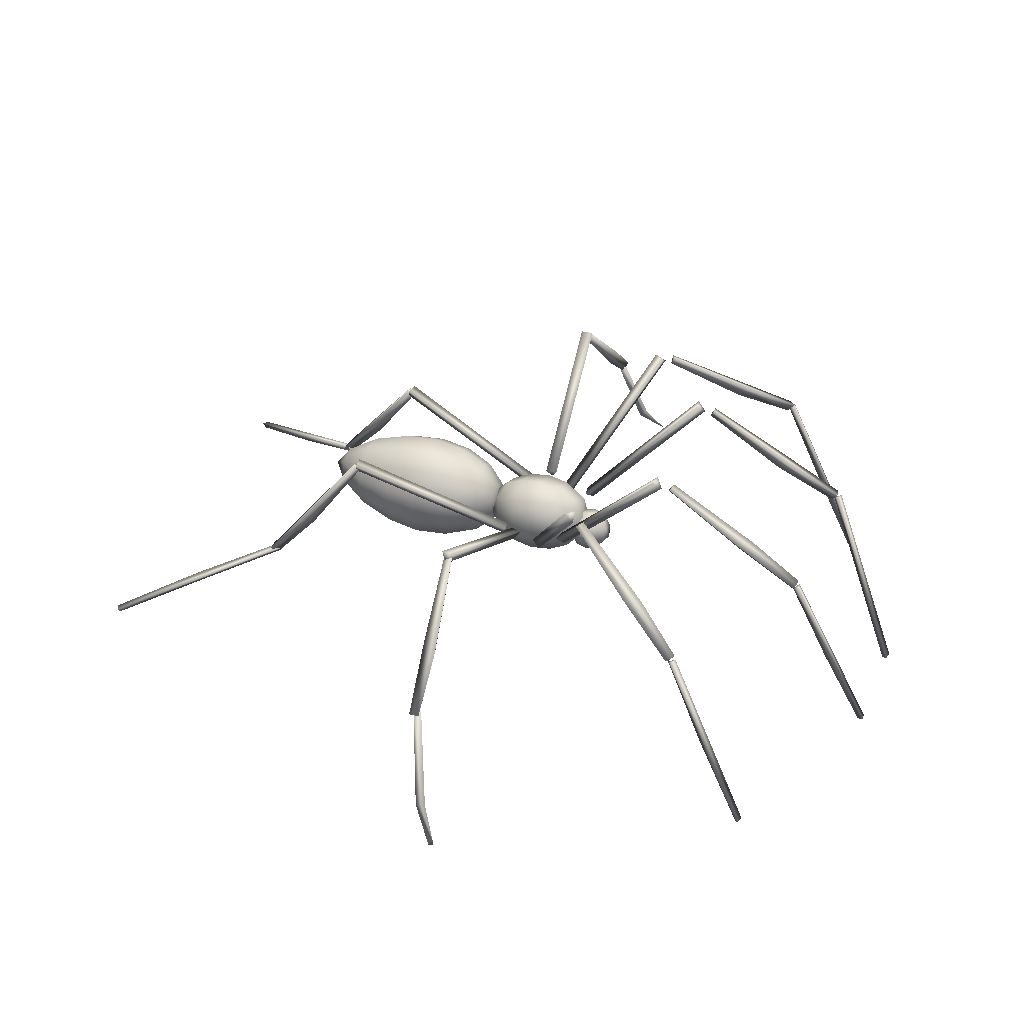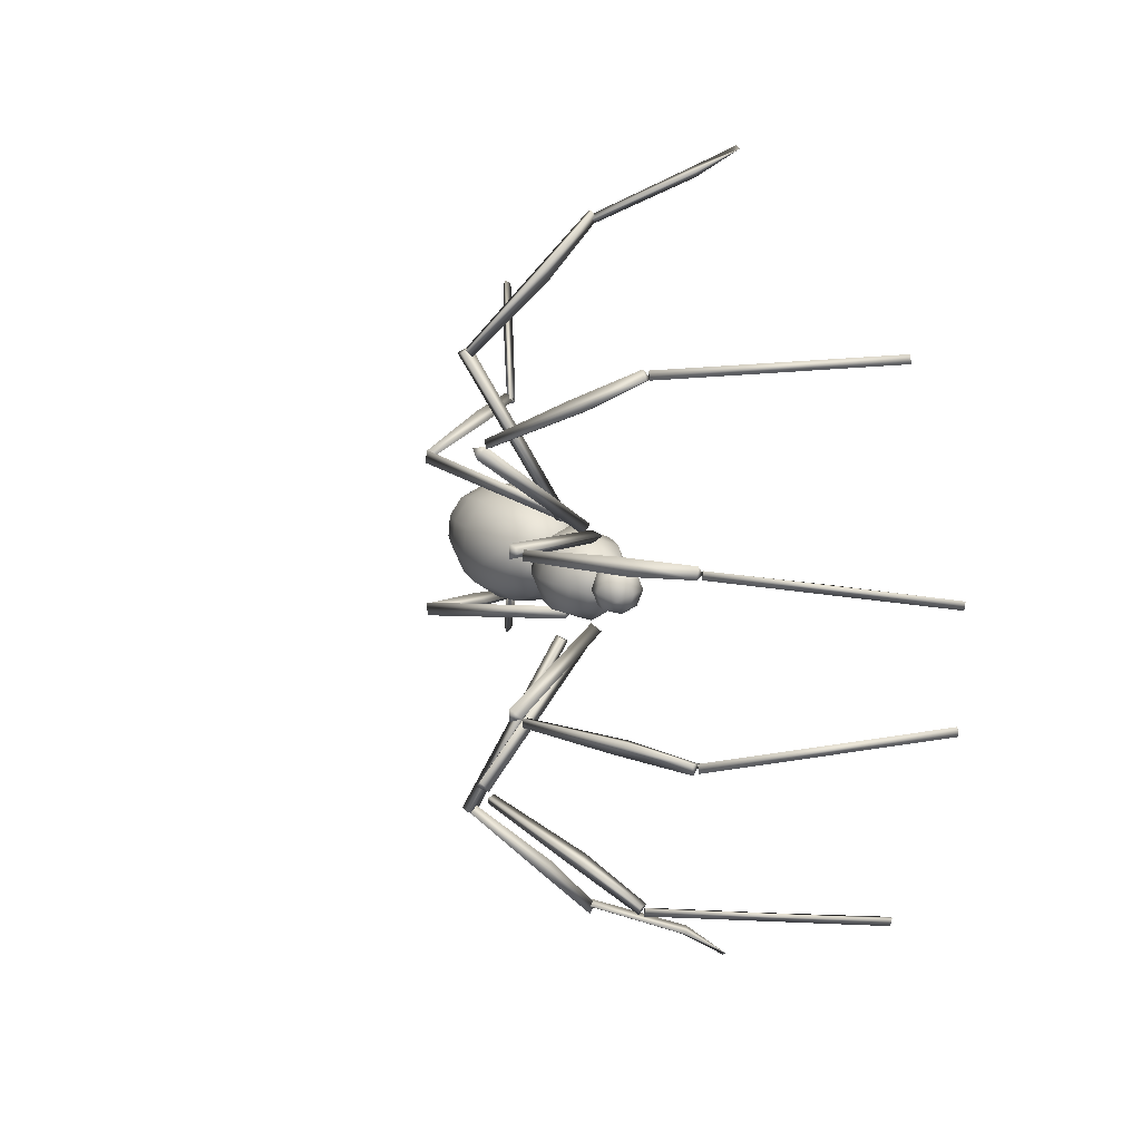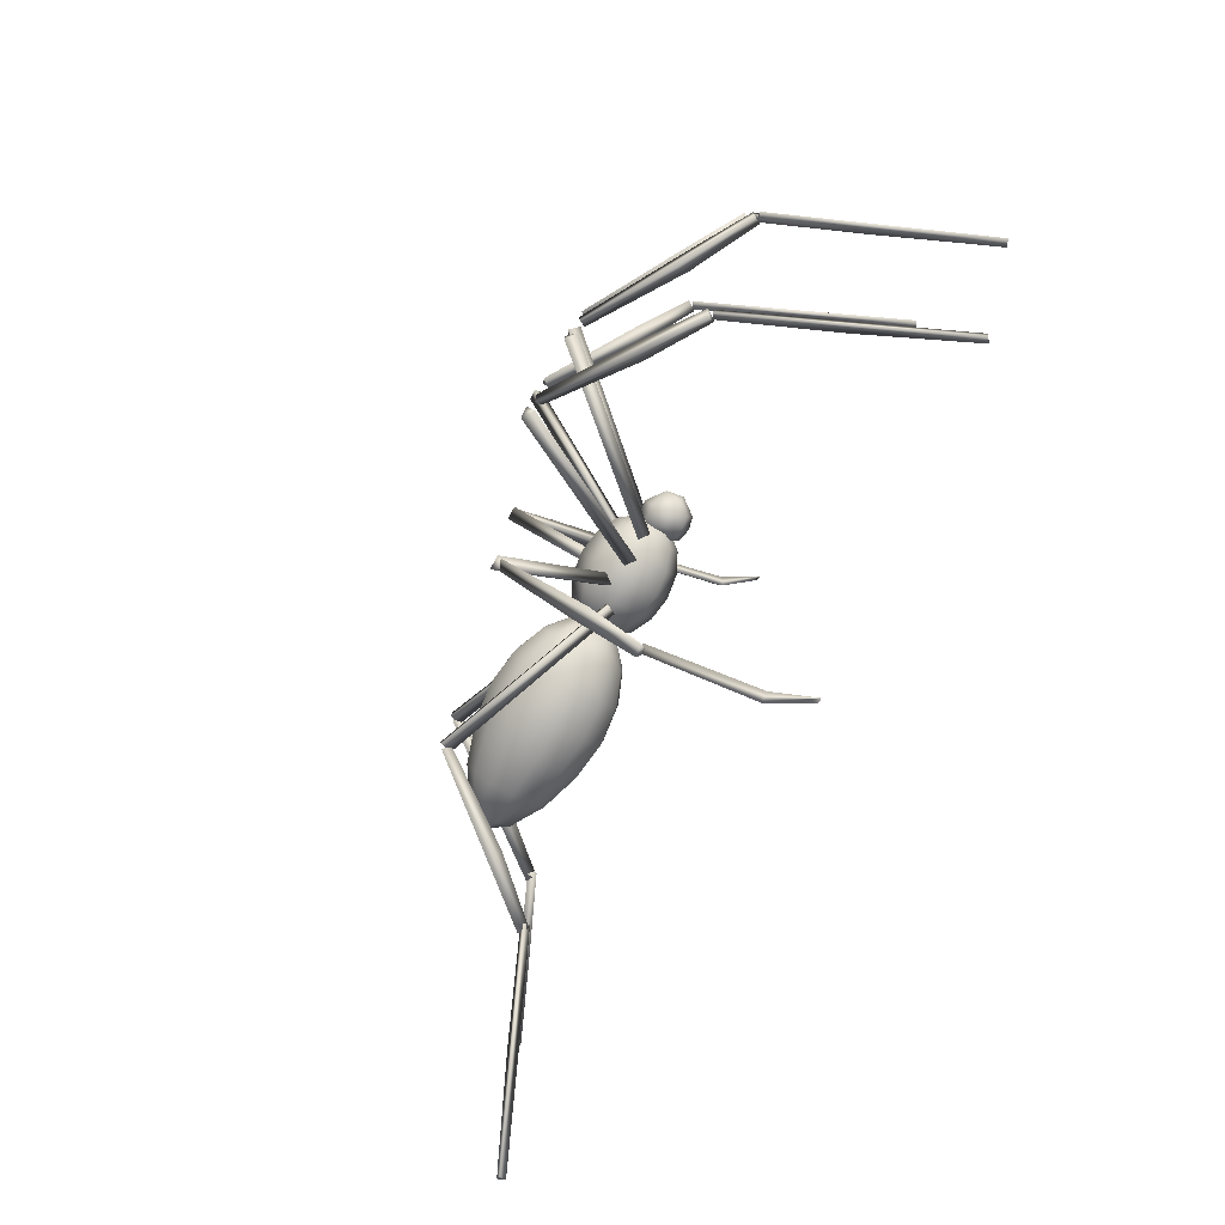
<metadata>
{"format":"obj","ext":"obj","renderer":"f3d","projection":"perspective","resolution":1024,"background":"white","views":[{"elev":43.1,"azim":26.7,"up":"+Z"},{"elev":20.7,"azim":62.1,"up":"+Y"},{"elev":-76.8,"azim":59.2,"up":"+Y"}]}
</metadata>
<code>
v 0.564 0.1514 -0.1749
v 0.5626 0.1357 -0.174
v 0.5792 -0.06706 -0.1644
v 0.575 -0.0519 -0.165
v 0.5521 0.1428 -0.1824
v 0.566 -0.06156 -0.1726
v 0.4621 0.1746 0.000187
v 0.4817 -0.09134 0.013
v 0.3894 0.207 0.1877
v 0.3877 0.1914 0.189
v 0.4143 -0.1183 0.2037
v 0.3849 0.1917 0.1976
v 0.4097 -0.1031 0.2036
v 0.3653 0.474 -0.1951
v 0.4491 -0.4436 -0.1504
v 0.3793 0.2119 0.1919
v 0.4071 -0.103 0.2118
v 0.3596 0.4887 -0.1962
v 0.4462 -0.4591 -0.15
v 0.3763 0.1998 0.1827
v 0.4054 -0.1243 0.2081
v 0.3738 0.195 0.1787
v 0.4005 -0.1142 0.1979
v 0.3526 0.4756 -0.2034
v 0.437 -0.4482 -0.1584
v 0.3969 -0.1101 0.1935
v 0.2611 0.4673 -0.01892
v 0.3439 -0.4389 0.02517
v 0.281 0.1728 0.2561
v 0.301 -0.09764 0.2691
v 0.2544 0.1759 0.2367
v 0.2493 0.1973 0.2616
v 0.2756 -0.1074 0.2504
v 0.2742 -0.1269 0.2772
v 0.1901 0.4525 0.1719
v 0.2697 -0.4189 0.2143
v 0.1878 0.4517 0.1801
v 0.2672 -0.4177 0.2224
v 0.1847 0.4673 0.1703
v 0.2671 -0.4345 0.2142
v 0.1763 0.4552 0.1654
v 0.2567 -0.4247 0.2082
v 0.1761 0.4494 0.1615
v 0.2554 -0.4194 0.2038
v 0.1738 0.4673 0.1743
v 0.2563 -0.436 0.2183
v 0.1042 0.3897 0.2411
v 0.1733 -0.3662 0.2779
v 0.1032 0.1573 0.3512
v 0.09856 0.1742 0.3465
v 0.1225 -0.1055 0.3639
v 0.1466 -0.3635 0.2586
v 0.07861 0.3803 0.2224
v 0.121 -0.1233 0.3608
v 0.09391 0.1601 0.3355
v 0.114 -0.1114 0.3486
v 0.06488 0.3976 0.2473
v 0.136 -0.3805 0.2851
v 0.07999 0.164 0.3394
v 0.101 -0.1173 0.353
v 0.06688 0.1486 0.355
v 0.08518 -0.1032 0.3671
v 0.05993 0.1725 0.3529
v 0.08268 -0.128 0.3674
v -0.04656 0.2986 0.3405
v 0.007636 -0.2947 0.3694
v -0.05636 0.2966 0.325
v -0.002214 -0.2961 0.3539
v -0.05827 0.3115 0.3358
v -0.001494 -0.31 0.366
v -0.01506 -0.2964 0.3577
v -0.06908 0.295 0.3289
v -0.06913 0.2751 0.3454
v -0.01884 -0.2754 0.3722
v -0.03642 -0.2929 0.3715
v -0.08957 0.289 0.3432
v -0.05672 -0.007676 0.05699
v -0.06068 -0.01819 0.08768
v -0.06051 -0.03193 0.06185
v -0.06661 0.01729 0.06393
v -0.07782 -0.01197 0.02678
v -0.08249 0.01961 0.09213
v -0.0811 0.01624 0.03644
v -0.07721 -0.03918 0.03916
v -0.08029 -0.05077 0.06795
v -0.0905 -0.04064 0.09822
v -0.09691 0.03245 0.06365
v -0.09414 -0.009136 0.1095
v -0.09953 -0.0139 0.02163
v -0.1027 0.01766 0.03299
v -0.09706 -0.04426 0.03601
v -0.1044 0.02052 0.09515
v -0.1086 -0.009335 0.05954
v -0.1046 -0.05619 0.06753
v -0.1123 -0.03636 0.0633
v -0.1175 0.01792 0.06811
v -0.1144 -0.02398 0.1031
v -0.1157 -0.0407 0.09529
v -0.1187 -0.01155 0.1058
v -0.1257 0.01495 0.0913
v -0.1242 0.01232 0.03606
v -0.1215 -0.01539 0.02572
v -0.1205 -0.0419 0.03832
v -0.1275 0.02447 0.0642
v -0.1357 0.07615 0.07438
v -0.1333 0.02358 0.1107
v -0.1247 -0.09591 0.08262
v -0.1471 0.06198 0.0885
v -0.1382 -0.03573 0.07723
v -0.1411 -0.008392 0.08636
v -0.1396 -0.01472 0.01855
v -0.1363 -0.05501 0.03703
v -0.1438 0.02677 0.03391
v -0.1359 -0.0705 0.07852
v -0.1465 0.04516 0.07411
v -0.1385 -0.0521 0.1187
v -0.1427 -0.01061 0.1341
v -0.1386 -0.08274 0.09541
v -0.1538 0.08358 0.08659
v -0.1453 -0.01382 0.05485
v -0.1413 -0.1053 0.09565
v -0.08736 -0.7774 -0.1644
v -0.2225 0.7024 -0.2364
v -0.2319 0.7072 -0.2355
v -0.09575 -0.7837 -0.1629
v -0.166 -0.1335 0.08333
v -0.1856 0.08185 0.07285
v -0.1699 -0.09152 0.07836
v -0.1838 0.0596 0.07259
v -0.1734 -0.06749 0.1309
v -0.1832 0.03936 0.1268
v -0.1789 -0.01328 0.151
v -0.1748 -0.01865 -3e-06
v -0.1705 -0.07129 0.02414
v -0.1803 0.03556 0.02006
v -0.1684 -0.1151 0.09616
v -0.1848 0.06457 0.08741
v -0.2041 0.07702 0.08562
v -0.1851 -0.1309 0.09574
v -0.1255 -0.7398 -0.1006
v -0.2538 0.6648 -0.1689
v -0.2655 0.6516 -0.1761
v -0.1393 -0.7296 -0.1089
v -0.2719 0.6687 -0.1706
v -0.1426 -0.747 -0.1017
v -0.2285 0.07842 0.1057
v -0.209 -0.1348 0.1161
v -0.2167 -0.02276 -0.007217
v -0.212 -0.07974 0.01892
v -0.2226 0.03592 0.0145
v -0.2114 -0.1016 0.0776
v -0.2264 0.06193 0.07136
v -0.2151 -0.07563 0.1345
v -0.2257 0.04003 0.13
v -0.2211 -0.01694 0.1562
v -0.1717 -0.659 0.07491
v -0.2862 0.5943 0.01392
v -0.2408 0.08456 0.08762
v -0.2199 -0.1447 0.09878
v -0.2825 0.5283 0.1067
v -0.1808 -0.5848 0.1609
v -0.288 0.6082 0.01648
v -0.171 -0.6726 0.07882
v -0.2926 0.5919 0.002245
v -0.1783 -0.6589 0.06312
v -0.2889 0.4973 0.09717
v -0.1927 -0.5565 0.1485
v -0.2513 0.07393 0.1053
v -0.2322 -0.1345 0.1155
v -0.1834 -0.6506 0.06828
v -0.2962 0.5834 0.008232
v -0.1861 -0.6651 0.07425
v -0.3014 0.5976 0.0128
v -0.2885 0.3881 0.2631
v -0.2135 -0.4335 0.3031
v -0.2899 0.3918 0.2559
v -0.2141 -0.4381 0.2962
v -0.3087 0.6035 0.01203
v -0.1921 -0.6722 0.07412
v -0.2938 0.3782 0.244
v -0.2203 -0.4267 0.2831
v -0.3022 0.3957 0.2425
v -0.2254 -0.4454 0.2834
v -0.2589 -0.02643 -0.001994
v -0.2546 -0.07907 0.02215
v -0.2644 0.02779 0.01807
v -0.254 -0.0993 0.07637
v -0.2679 0.05182 0.0706
v -0.2575 -0.07527 0.1289
v -0.2673 0.03159 0.1248
v -0.263 -0.02106 0.149
v -0.3109 0.5033 0.1214
v -0.2134 -0.564 0.1733
v -0.3072 0.3879 0.2521
v -0.2318 -0.4378 0.2923
v -0.257 -0.1189 0.08397
v -0.2751 0.07921 0.07197
v -0.2763 0.05668 0.07454
v -0.2623 -0.0968 0.08437
v -0.313 0.3837 0.2623
v -0.2383 -0.4337 0.3021
v -0.2824 0.06623 0.05442
v -0.2665 -0.1092 0.06532
v -0.3014 0.01531 0.1119
v -0.2981 -0.02498 0.1304
v -0.295 -0.0291 0.01487
v -0.2917 -0.06939 0.03335
v -0.2992 0.0124 0.03023
v -0.2913 -0.08487 0.07485
v -0.3019 0.03079 0.07043
v -0.3064 -0.06077 0.1091
v -0.3146 -0.03108 0.07232
v -0.319 -0.0602 0.1036
v -0.3203 -0.03441 0.03011
v -0.3227 -0.02902 0.1142
v -0.3241 0.002843 0.04871
v -0.3176 -0.06898 0.05354
v -0.3254 0.005546 0.09078
v -0.3247 -0.01391 0.09703
v -0.3199 -0.05817 0.06537
v -0.3246 -0.004384 0.05643
v -0.3282 -0.03162 0.05441
v -0.3586 -0.02609 -0.005106
v -0.3551 -0.06496 0.000536
v -0.3623 0.01033 0.009711
v -0.3528 -0.09587 0.02513
v -0.3653 0.03455 0.04102
v -0.3523 -0.1105 0.06208
v -0.3667 0.04007 0.08044
v -0.3538 -0.105 0.1015
v -0.3662 0.02541 0.1174
v -0.3568 -0.0808 0.1328
v -0.3639 -0.005502 0.142
v -0.3605 -0.04438 0.1476
v -0.4145 -0.02849 -0.02985
v -0.41 -0.07928 -0.02247
v -0.4193 0.0191 -0.01049
v -0.407 -0.1197 0.009656
v -0.4232 0.05074 0.03042
v -0.4064 -0.1388 0.05794
v -0.4251 0.05795 0.08192
v -0.4082 -0.1316 0.1094
v -0.4245 0.0388 0.1302
v -0.4121 -0.09997 0.1503
v -0.4215 -0.001588 0.1623
v -0.417 -0.05238 0.1697
v -0.4807 -0.03364 -0.03964
v -0.4758 -0.08861 -0.03166
v -0.486 0.01787 -0.01868
v -0.4726 -0.1323 0.00312
v -0.4902 0.05212 0.0256
v -0.4719 -0.1531 0.05538
v -0.4922 0.05992 0.08134
v -0.4739 -0.1453 0.1111
v -0.4915 0.03919 0.1336
v -0.4782 -0.111 0.1554
v -0.4883 -0.004521 0.1684
v -0.4834 -0.0595 0.1764
v -0.5471 -0.04076 -0.03299
v -0.5426 -0.09155 -0.02561
v -0.552 0.006832 -0.01363
v -0.5396 -0.1319 0.006517
v -0.5559 0.03847 0.02728
v -0.539 -0.1511 0.0548
v -0.5578 0.04568 0.07878
v -0.5409 -0.1439 0.1063
v -0.5571 0.02653 0.1271
v -0.5448 -0.1122 0.1472
v -0.5542 -0.01386 0.1592
v -0.5496 -0.06465 0.1666
v -0.6013 0.1022 0.1748
v -0.5746 -0.1905 0.1914
v -0.6054 0.1142 0.1901
v -0.5766 -0.2014 0.2078
v -0.6071 0.08938 0.1927
v -0.5828 -0.1772 0.208
v -0.6143 0.1105 0.1849
v -0.586 -0.2 0.2023
v -0.5873 -0.1912 0.187
v -0.6138 0.1002 0.1704
v -0.6144 0.09245 0.1833
v -0.5894 -0.1825 0.199
v -0.6201 -0.05028 -0.0113
v -0.6166 -0.08916 -0.005654
v -0.6238 -0.01386 0.003521
v -0.6144 -0.1201 0.01894
v -0.6268 0.01036 0.03483
v -0.6139 -0.1347 0.05589
v -0.6282 0.01587 0.07424
v -0.6153 -0.1292 0.09531
v -0.6278 0.001213 0.1112
v -0.6183 -0.105 0.1266
v -0.6255 -0.02969 0.1358
v -0.622 -0.06857 0.1414
v -0.6836 -0.02654 0.07634
v -0.682 -0.03491 0.03633
v -0.6817 -0.05659 0.1036
v -0.6783 -0.07321 0.02387
v -0.6764 -0.1029 0.05113
v -0.6811 -0.08975 0.09328
v -0.7049 0.117 0.01731
v -0.6725 -0.2388 0.03697
v -0.6884 -0.2221 0.0609
v -0.7177 0.1 0.04285
v -0.7093 -0.06878 0.06303
v -0.7341 0.1315 0.02315
v -0.6986 -0.2577 0.04445
v -0.7876 0.1292 -0.07306
v -0.7508 -0.2744 -0.05105
v -0.7514 -0.2645 -0.06344
v -0.7863 0.1182 -0.08443
v -0.7906 0.1239 -0.08557
v -0.7546 -0.271 -0.06398
v -0.7939 0.115 -0.07082
v -0.7596 -0.2615 -0.05014
v -0.8063 0.1339 -0.07351
v -0.7683 -0.2824 -0.05088
v -0.8064 0.1122 -0.07542
v -0.7723 -0.2615 -0.05487
v -0.9084 -0.369 -0.1385
v -0.959 0.1849 -0.1678
v -0.9676 0.1809 -0.1513
v -0.9178 -0.3651 -0.1224
v -1.133 0.2681 -0.2375
v -1.064 -0.4885 -0.1983
v -1.133 0.259 -0.2497
v -1.065 -0.4809 -0.2113
v -1.14 0.2559 -0.2368
v -1.073 -0.4779 -0.1987
f 297 300 305
f 295 297 305
f 296 295 305
f 298 296 305
f 299 298 305
f 300 299 305
f 294 292 300
f 294 300 297
f 293 294 297
f 291 293 297
f 291 297 295
f 289 291 295
f 287 289 295
f 287 295 296
f 285 287 296
f 283 285 296
f 283 296 298
f 284 283 298
f 286 284 298
f 286 298 299
f 288 286 299
f 290 288 299
f 290 299 300
f 292 290 300
f 270 268 292
f 270 292 294
f 269 270 294
f 269 294 293
f 267 269 293
f 267 293 291
f 265 267 291
f 265 291 289
f 263 265 289
f 263 289 287
f 261 263 287
f 261 287 285
f 259 261 285
f 259 285 283
f 260 259 283
f 260 283 284
f 262 260 284
f 262 284 286
f 264 262 286
f 264 286 288
f 266 264 288
f 266 288 290
f 268 266 290
f 268 290 292
f 258 256 268
f 258 268 270
f 257 258 270
f 257 270 269
f 255 257 269
f 255 269 267
f 253 255 267
f 253 267 265
f 251 253 265
f 251 265 263
f 249 251 263
f 249 263 261
f 247 249 261
f 247 261 259
f 248 247 259
f 248 259 260
f 250 248 260
f 250 260 262
f 252 250 262
f 252 262 264
f 254 252 264
f 254 264 266
f 256 254 266
f 256 266 268
f 246 244 256
f 246 256 258
f 245 246 258
f 245 258 257
f 243 245 257
f 243 257 255
f 241 243 255
f 241 255 253
f 239 241 253
f 239 253 251
f 237 239 251
f 237 251 249
f 235 237 249
f 235 249 247
f 236 235 247
f 236 247 248
f 238 236 248
f 238 248 250
f 240 238 250
f 240 250 252
f 242 240 252
f 242 252 254
f 244 242 254
f 244 254 256
f 234 232 244
f 234 244 246
f 233 234 246
f 233 246 245
f 231 233 245
f 231 245 243
f 229 231 243
f 229 243 241
f 227 229 241
f 227 241 239
f 225 227 239
f 225 239 237
f 223 225 237
f 223 237 235
f 224 223 235
f 224 235 236
f 226 224 236
f 226 236 238
f 228 226 238
f 228 238 240
f 230 228 240
f 230 240 242
f 232 230 242
f 232 242 244
f 215 213 232
f 215 232 234
f 215 234 233
f 218 215 233
f 218 233 231
f 218 231 229
f 216 218 229
f 216 229 227
f 216 227 225
f 214 216 225
f 214 225 223
f 214 223 224
f 217 214 224
f 217 224 226
f 217 226 228
f 213 217 228
f 213 228 230
f 213 230 232
f 212 213 215
f 212 215 218
f 212 218 216
f 212 216 214
f 212 214 217
f 212 217 213
f 106 96 93
f 97 106 93
f 95 97 93
f 113 111 93
f 113 93 96
f 115 113 96
f 106 115 96
f 117 106 97
f 116 117 97
f 114 116 97
f 114 97 95
f 112 114 95
f 111 112 95
f 111 95 93
f 135 133 111
f 135 111 113
f 129 135 113
f 129 113 115
f 131 129 115
f 131 115 106
f 132 131 106
f 132 106 117
f 130 132 117
f 130 117 116
f 128 130 116
f 128 116 114
f 134 128 114
f 134 114 112
f 133 134 112
f 133 112 111
f 150 148 133
f 150 133 135
f 152 150 135
f 152 135 129
f 154 152 129
f 154 129 131
f 155 154 131
f 155 131 132
f 153 155 132
f 153 132 130
f 151 153 130
f 151 130 128
f 149 151 128
f 149 128 134
f 148 149 134
f 148 134 133
f 186 184 148
f 186 148 150
f 188 186 150
f 188 150 152
f 190 188 152
f 190 152 154
f 191 190 154
f 191 154 155
f 189 191 155
f 189 155 153
f 187 189 153
f 187 153 151
f 185 187 151
f 185 151 149
f 184 185 149
f 184 149 148
f 208 206 184
f 208 184 186
f 210 208 186
f 210 186 188
f 204 210 188
f 204 188 190
f 205 204 190
f 205 190 191
f 211 205 191
f 211 191 189
f 209 211 189
f 209 189 187
f 207 209 187
f 207 187 185
f 206 207 185
f 206 185 184
f 221 222 206
f 221 206 208
f 221 208 210
f 219 221 210
f 219 210 204
f 219 204 205
f 211 219 205
f 220 211 209
f 220 209 207
f 222 220 207
f 222 207 206
f 222 221 219
f 222 219 211
f 222 211 220
f 78 80 77
f 79 78 77
f 83 81 77
f 83 77 80
f 82 80 78
f 81 84 79
f 81 79 77
f 87 83 80
f 82 87 80
f 88 82 78
f 86 88 78
f 85 86 78
f 85 78 79
f 84 85 79
f 90 89 81
f 90 81 83
f 87 90 83
f 92 87 82
f 88 92 82
f 94 86 85
f 91 94 85
f 91 85 84
f 89 91 84
f 89 84 81
f 101 102 89
f 101 89 90
f 104 101 90
f 104 90 87
f 100 104 87
f 100 87 92
f 99 100 92
f 99 92 88
f 98 99 88
f 98 88 86
f 94 98 86
f 103 94 91
f 102 103 91
f 102 91 89
f 110 100 99
f 109 110 99
f 109 99 98
f 109 98 94
f 103 109 94
f 120 102 101
f 120 101 104
f 110 120 104
f 110 104 100
f 120 109 103
f 120 103 102
f 120 110 109
f 275 198 202
f 275 202 280
f 273 197 198
f 273 198 275
f 280 202 197
f 280 197 273
f 273 275 280
f 202 198 197
f 304 281 271
f 304 271 301
f 318 304 301
f 318 301 312
f 306 277 281
f 306 281 304
f 316 306 304
f 316 304 318
f 301 271 277
f 301 277 306
f 312 301 306
f 312 306 316
f 316 318 312
f 271 281 277
f 322 314 311
f 322 311 321
f 328 322 321
f 328 321 326
f 324 308 314
f 324 314 322
f 324 322 328
f 321 311 308
f 321 308 324
f 326 321 324
f 324 328 326
f 311 314 308
f 168 158 182
f 200 168 182
f 174 146 168
f 174 168 200
f 182 158 146
f 182 146 174
f 174 200 182
f 158 168 146
f 192 194 180
f 192 180 166
f 178 192 166
f 178 166 164
f 160 176 194
f 160 194 192
f 162 160 192
f 162 192 178
f 166 180 176
f 166 176 160
f 164 166 160
f 164 160 162
f 162 178 164
f 180 194 176
f 144 173 171
f 144 171 142
f 124 144 142
f 124 142 123
f 141 157 173
f 141 173 144
f 123 141 144
f 123 144 124
f 142 171 157
f 142 157 141
f 123 142 141
f 171 173 157
f 169 183 159
f 201 183 169
f 175 169 147
f 175 201 169
f 183 175 147
f 183 147 159
f 183 201 175
f 147 169 159
f 193 167 181
f 193 181 195
f 179 165 167
f 179 167 193
f 161 193 195
f 161 195 177
f 163 179 193
f 163 193 161
f 167 161 177
f 167 177 181
f 165 163 161
f 165 161 167
f 165 179 163
f 177 195 181
f 145 143 170
f 145 170 172
f 125 122 143
f 125 143 145
f 140 145 172
f 140 172 156
f 122 125 145
f 122 145 140
f 143 140 156
f 143 156 170
f 122 140 143
f 156 172 170
f 138 127 72
f 76 138 72
f 73 137 138
f 73 138 76
f 72 127 137
f 72 137 73
f 73 76 72
f 127 138 137
f 57 69 67
f 57 67 53
f 45 57 53
f 45 53 43
f 47 65 69
f 47 69 57
f 37 47 57
f 37 57 45
f 53 67 65
f 53 65 47
f 43 53 47
f 43 47 37
f 37 45 43
f 67 69 65
f 39 41 27
f 18 39 27
f 18 27 24
f 14 35 39
f 14 39 18
f 27 41 35
f 27 35 14
f 24 27 14
f 14 18 24
f 41 39 35
f 40 28 42
f 19 28 40
f 19 25 28
f 15 40 36
f 15 19 40
f 28 15 36
f 28 36 42
f 25 15 28
f 25 19 15
f 36 40 42
f 276 279 203
f 276 203 199
f 274 276 199
f 274 199 196
f 279 274 196
f 279 196 203
f 279 276 274
f 196 199 203
f 303 302 272
f 303 272 282
f 319 313 302
f 319 302 303
f 307 303 282
f 307 282 278
f 317 319 303
f 317 303 307
f 302 307 278
f 302 278 272
f 313 317 307
f 313 307 302
f 313 319 317
f 278 282 272
f 323 320 310
f 323 310 315
f 329 327 320
f 329 320 323
f 325 323 315
f 325 315 309
f 325 329 323
f 320 325 309
f 320 309 310
f 327 325 320
f 327 329 325
f 309 315 310
f 64 60 107
f 64 107 121
f 62 64 121
f 62 121 118
f 60 62 118
f 60 118 107
f 60 64 62
f 118 121 107
f 34 33 56
f 34 56 54
f 21 26 33
f 21 33 34
f 30 34 54
f 30 54 51
f 17 21 34
f 17 34 30
f 33 30 51
f 33 51 56
f 26 17 30
f 26 30 33
f 26 21 17
f 51 54 56
f 11 8 23
f 3 8 11
f 3 6 8
f 4 11 13
f 4 3 11
f 8 4 13
f 8 13 23
f 6 4 8
f 6 3 4
f 13 11 23
f 63 119 105
f 63 105 59
f 61 108 119
f 61 119 63
f 59 105 108
f 59 108 61
f 61 63 59
f 105 119 108
f 32 50 55
f 32 55 31
f 16 32 31
f 16 31 22
f 29 49 50
f 29 50 32
f 12 29 32
f 12 32 16
f 31 55 49
f 31 49 29
f 22 31 29
f 22 29 12
f 12 16 22
f 55 50 49
f 9 20 7
f 1 9 7
f 1 7 5
f 2 10 9
f 2 9 1
f 7 20 10
f 7 10 2
f 5 7 2
f 2 1 5
f 20 9 10
f 139 71 126
f 75 71 139
f 74 139 136
f 74 75 139
f 71 74 136
f 71 136 126
f 71 75 74
f 136 139 126
f 58 52 68
f 58 68 70
f 46 44 52
f 46 52 58
f 48 58 70
f 48 70 66
f 38 46 58
f 38 58 48
f 52 48 66
f 52 66 68
f 44 38 48
f 44 48 52
f 44 46 38
f 66 70 68

</code>
